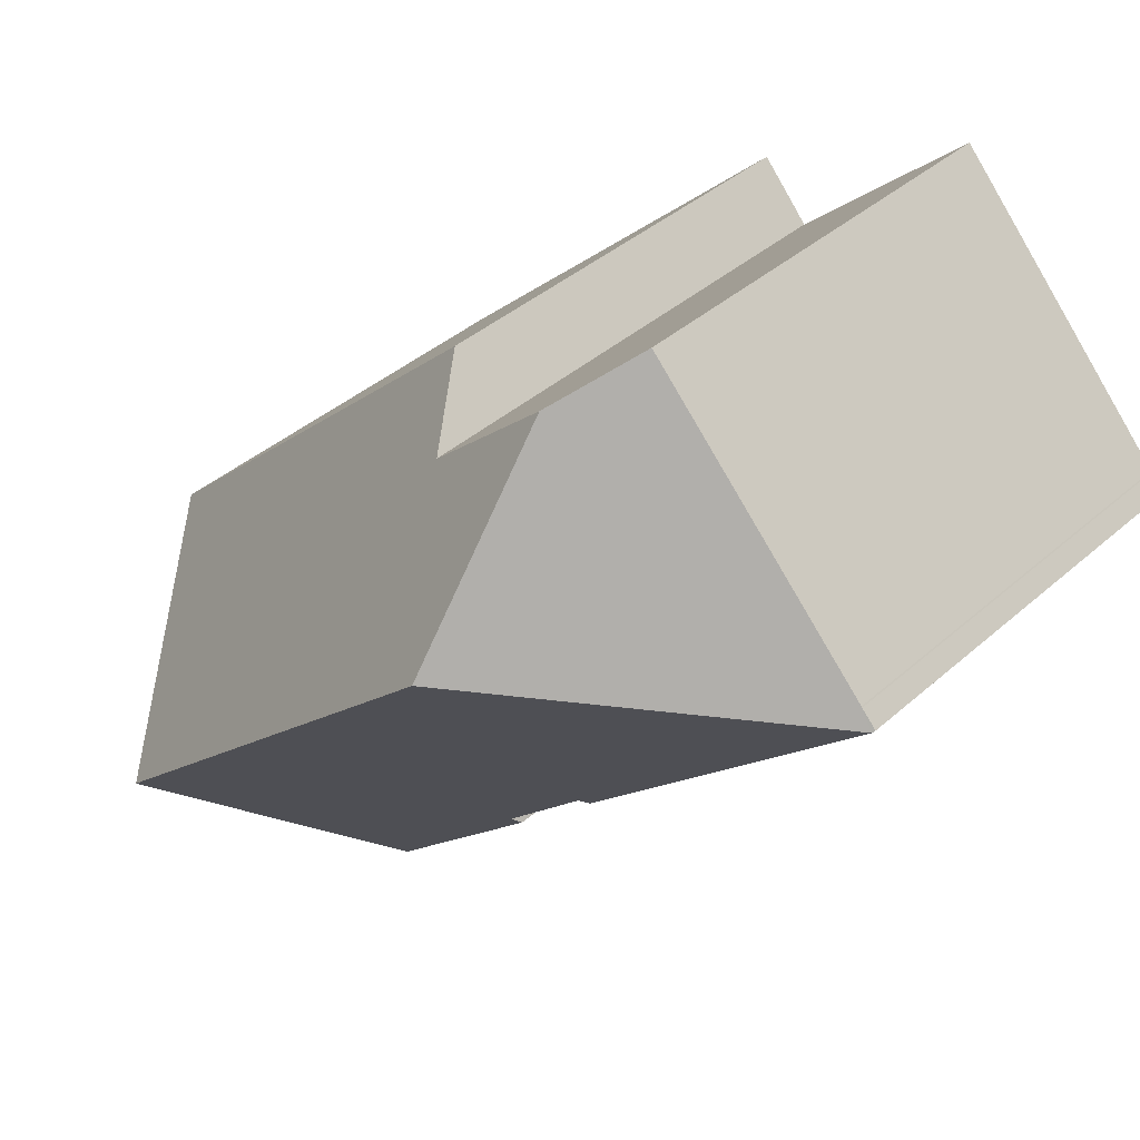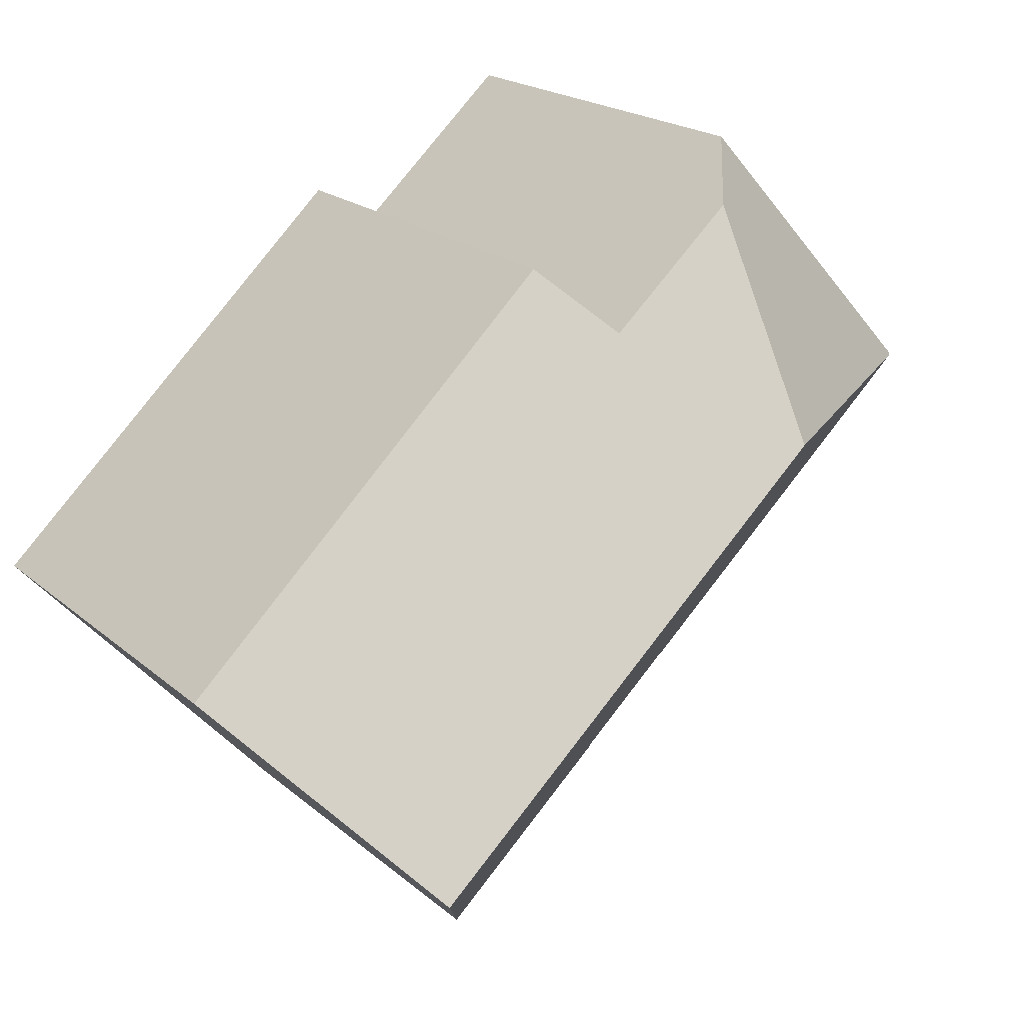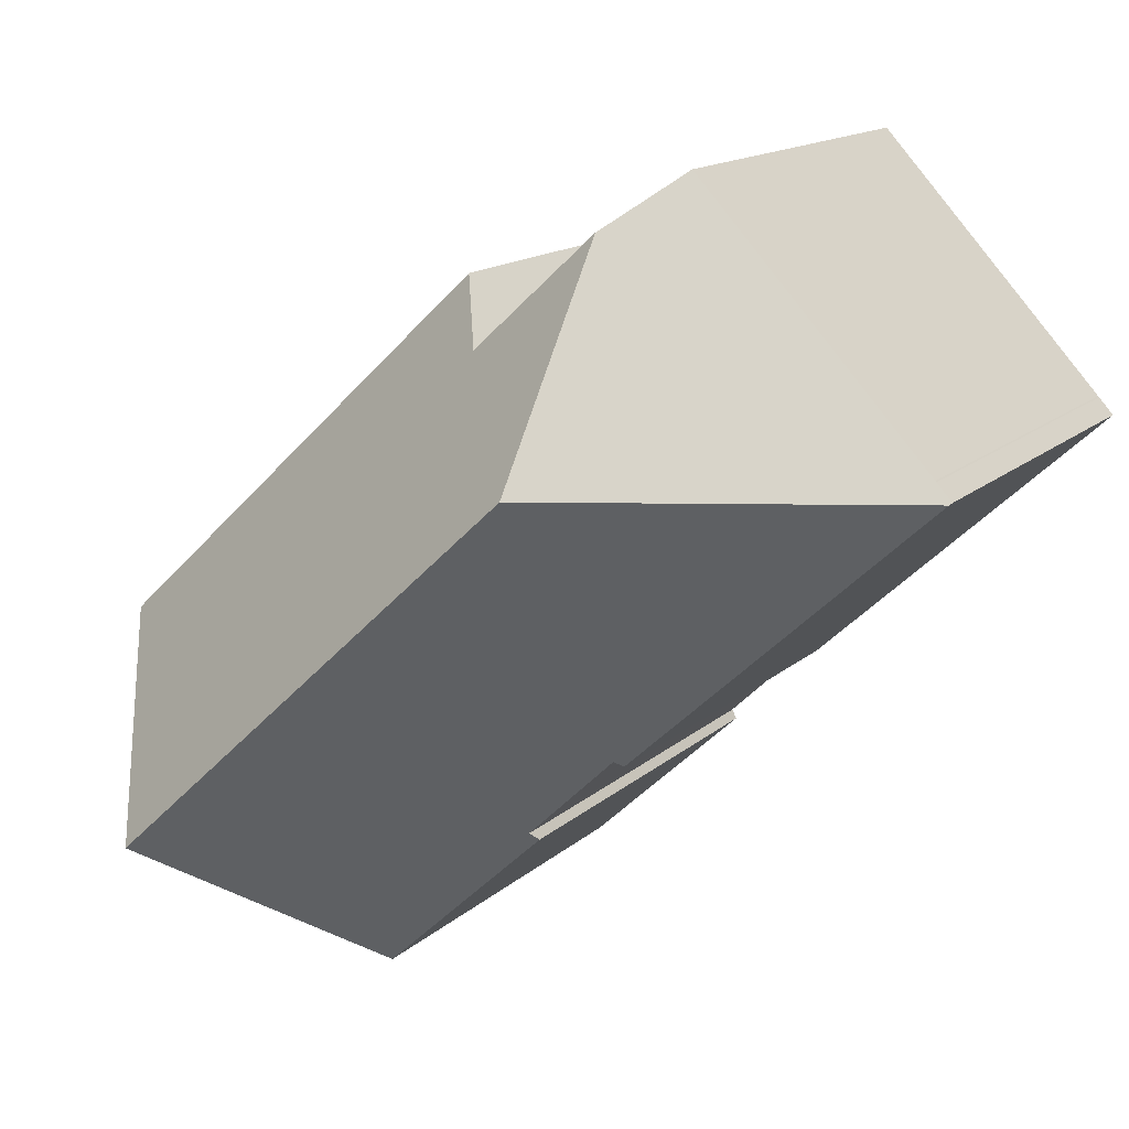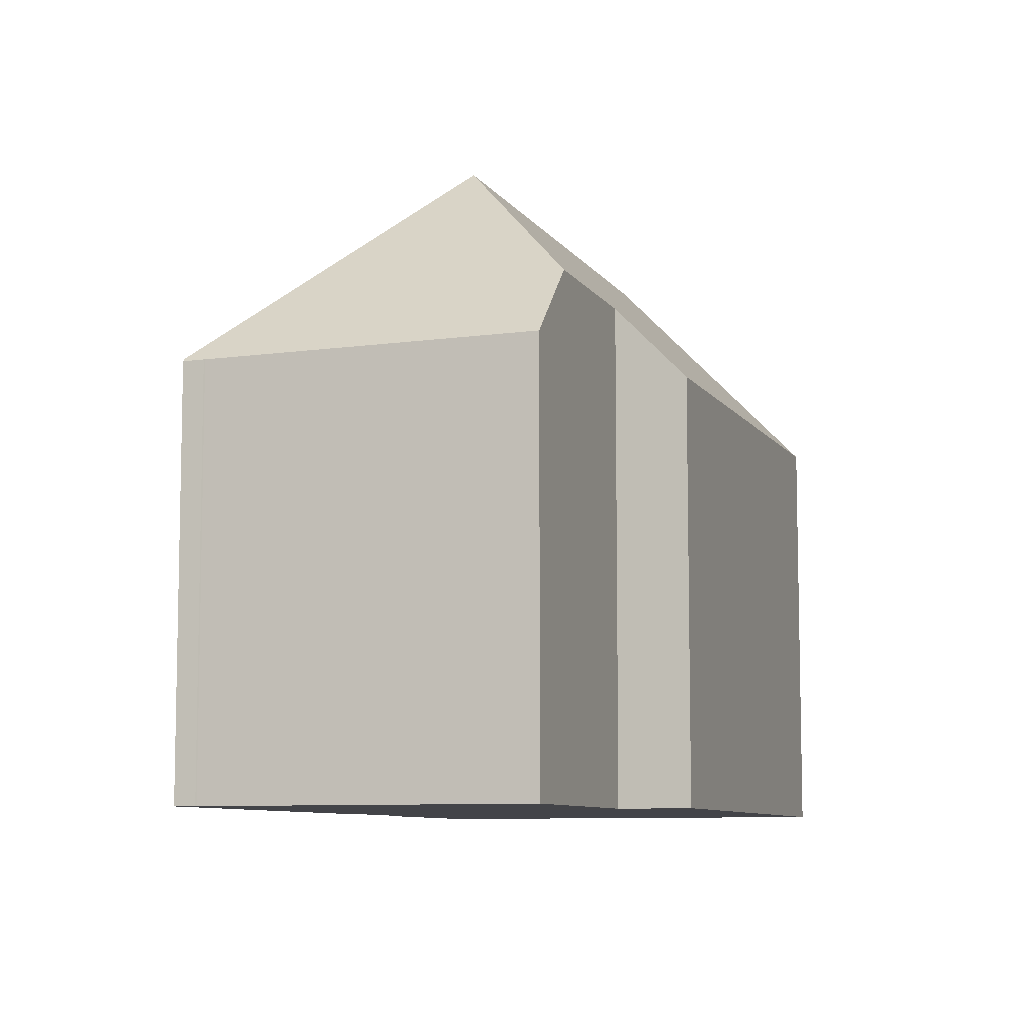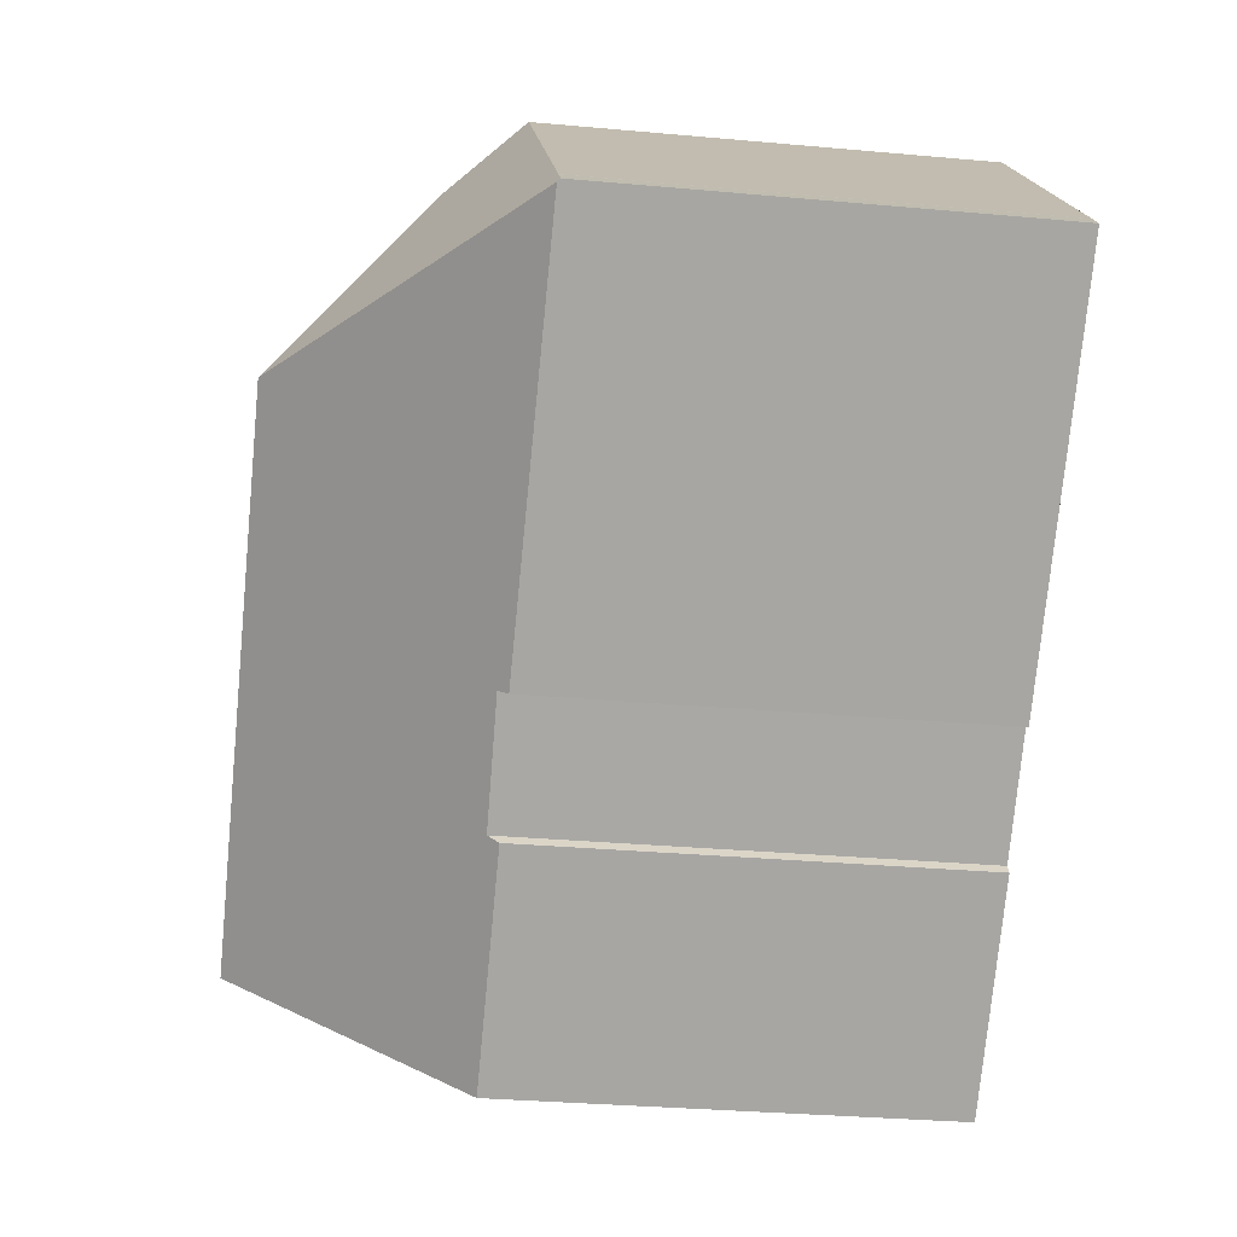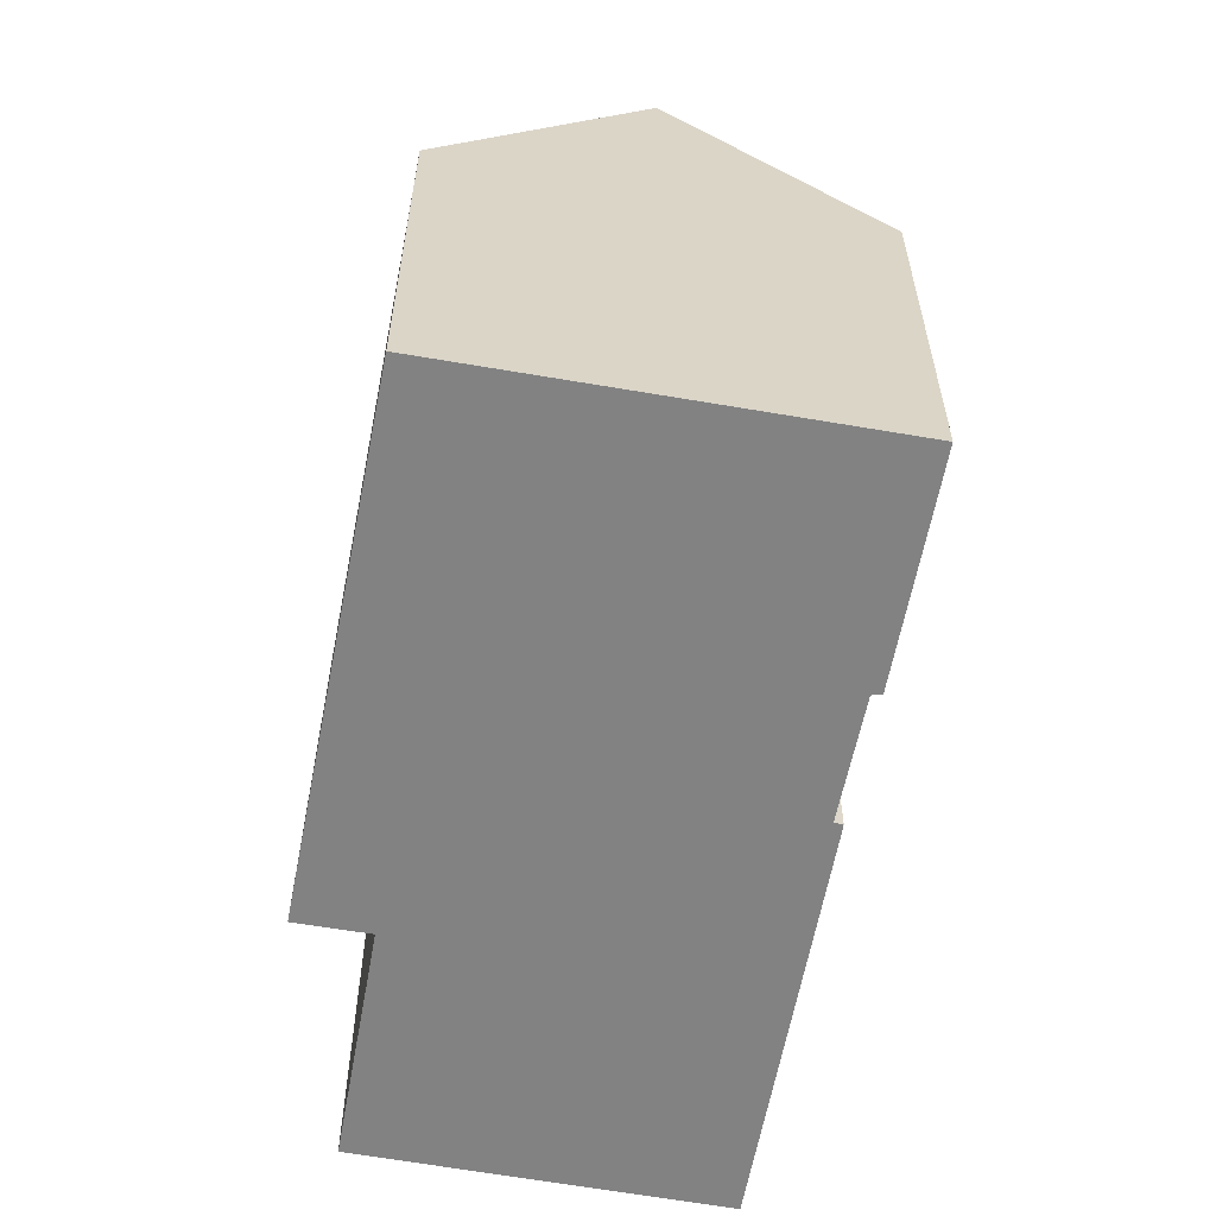
<metadata>
{"format":"obj","ext":"obj","renderer":"f3d","projection":"perspective","resolution":1024,"background":"white","views":[{"elev":39.6,"azim":-137.6,"up":"+Z"},{"elev":19.9,"azim":146.5,"up":"+Z"},{"elev":14.6,"azim":-150.8,"up":"+Z"},{"elev":-8.3,"azim":-28.1,"up":"+Y"},{"elev":-31.2,"azim":-97.4,"up":"+Z"},{"elev":-60.7,"azim":122.2,"up":"+Y"}]}
</metadata>
<code>
v  8.001 16.88 0.296
v  6.71 11.61 6.587
v  7.77 13.07 5.62
v  6.371 11.15 6.896
v  0.413 11.05 0.448
v  0.053 11.12 -0.049
v  0.388 11.06 0.419
v  0 11.05 6.766e-16
v  22.27 11.19 -5.319
v  10.94 13.03 2.726
v  12.23 11.08 4.148
v  18.51 16.88 -9.464
v  10.35 11.1 -9.647
v  14.98 11.53 -13.37
v  14.7 11.1 -13.68
v  10.48 11.36 -9.416
v  8.152 11.4 -7.189
v  7.981 11.17 -7.348
v  10.94 -1.669e-16 2.726
v  6.71 -4.033e-16 6.587
v  6.371 -4.223e-16 6.896
v  7.77 -3.441e-16 5.62
v  22.27 3.257e-16 -5.319
v  12.23 -2.54e-16 4.148
v  10.48 5.766e-16 -9.416
v  10.35 5.907e-16 -9.647
v  0.413 -2.743e-17 0.448
v  0.388 -2.566e-17 0.419
v  0 0 0
v  14.98 8.184e-16 -13.37
v  14.7 8.377e-16 -13.68
v  18.51 5.795e-16 -9.464
v  8.152 4.402e-16 -7.189
v  7.981 4.499e-16 -7.348
v  0.053 3e-18 -0.049
g defaultobject
f 1 2 3
f 2 1 4
f 4 1 5
f 5 1 6
f 5 6 7
f 7 6 8
f 9 10 11
f 10 9 1
f 1 9 12
f 1 3 10
f 13 14 15
f 14 13 12
f 12 13 16
f 12 16 1
f 1 16 17
f 1 17 18
f 1 18 6
f 2 10 3
f 10 2 19
f 19 2 4
f 19 4 20
f 20 4 21
f 19 20 22
f 11 23 9
f 23 11 24
f 19 11 10
f 11 19 24
f 13 25 16
f 25 13 26
f 5 21 4
f 21 5 27
f 8 28 7
f 28 8 29
f 28 5 7
f 5 28 27
f 9 14 12
f 14 9 23
f 14 23 15
f 15 23 30
f 15 30 31
f 30 23 32
f 33 18 17
f 18 33 34
f 31 13 15
f 13 31 26
f 16 33 17
f 33 16 25
f 34 6 18
f 6 34 8
f 8 34 29
f 29 34 35
f 35 28 29
f 28 21 27
f 21 28 35
f 21 35 34
f 21 34 20
f 20 34 22
f 22 34 19
f 19 34 24
f 24 34 33
f 24 33 23
f 23 33 25
f 23 25 26
f 23 26 32
f 32 26 30
f 30 26 31

</code>
